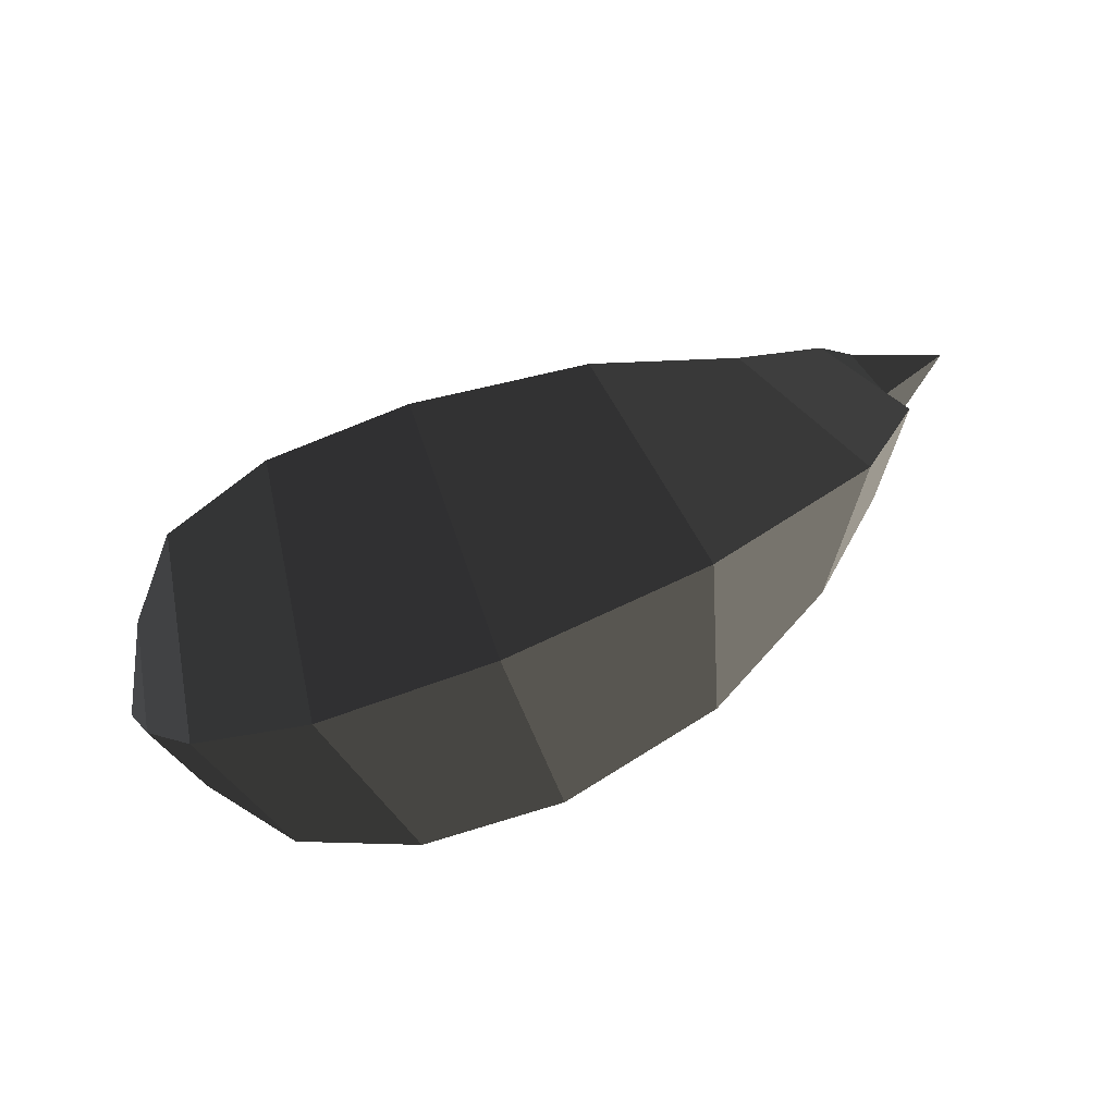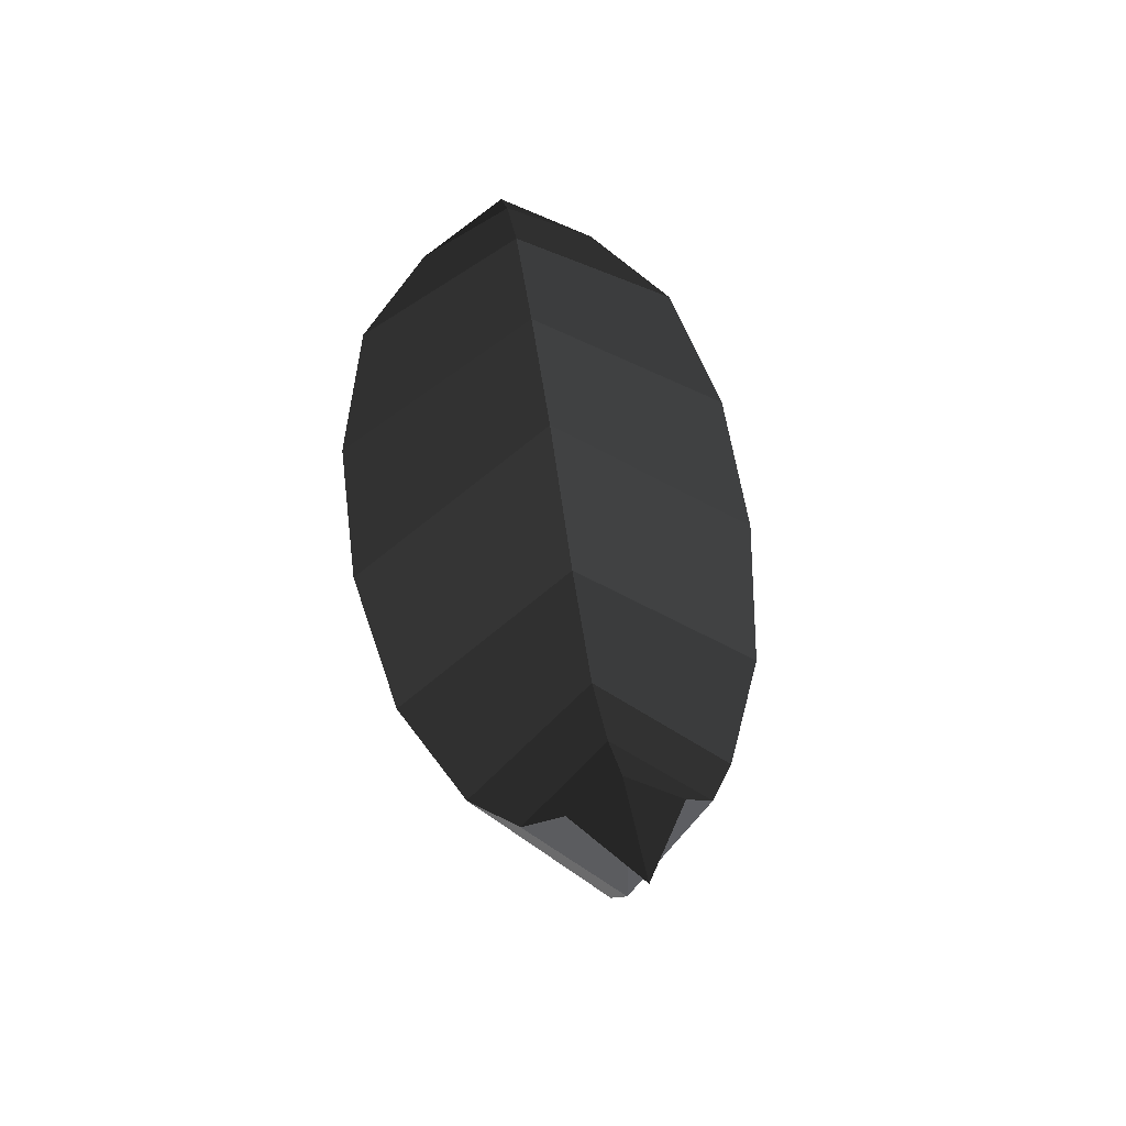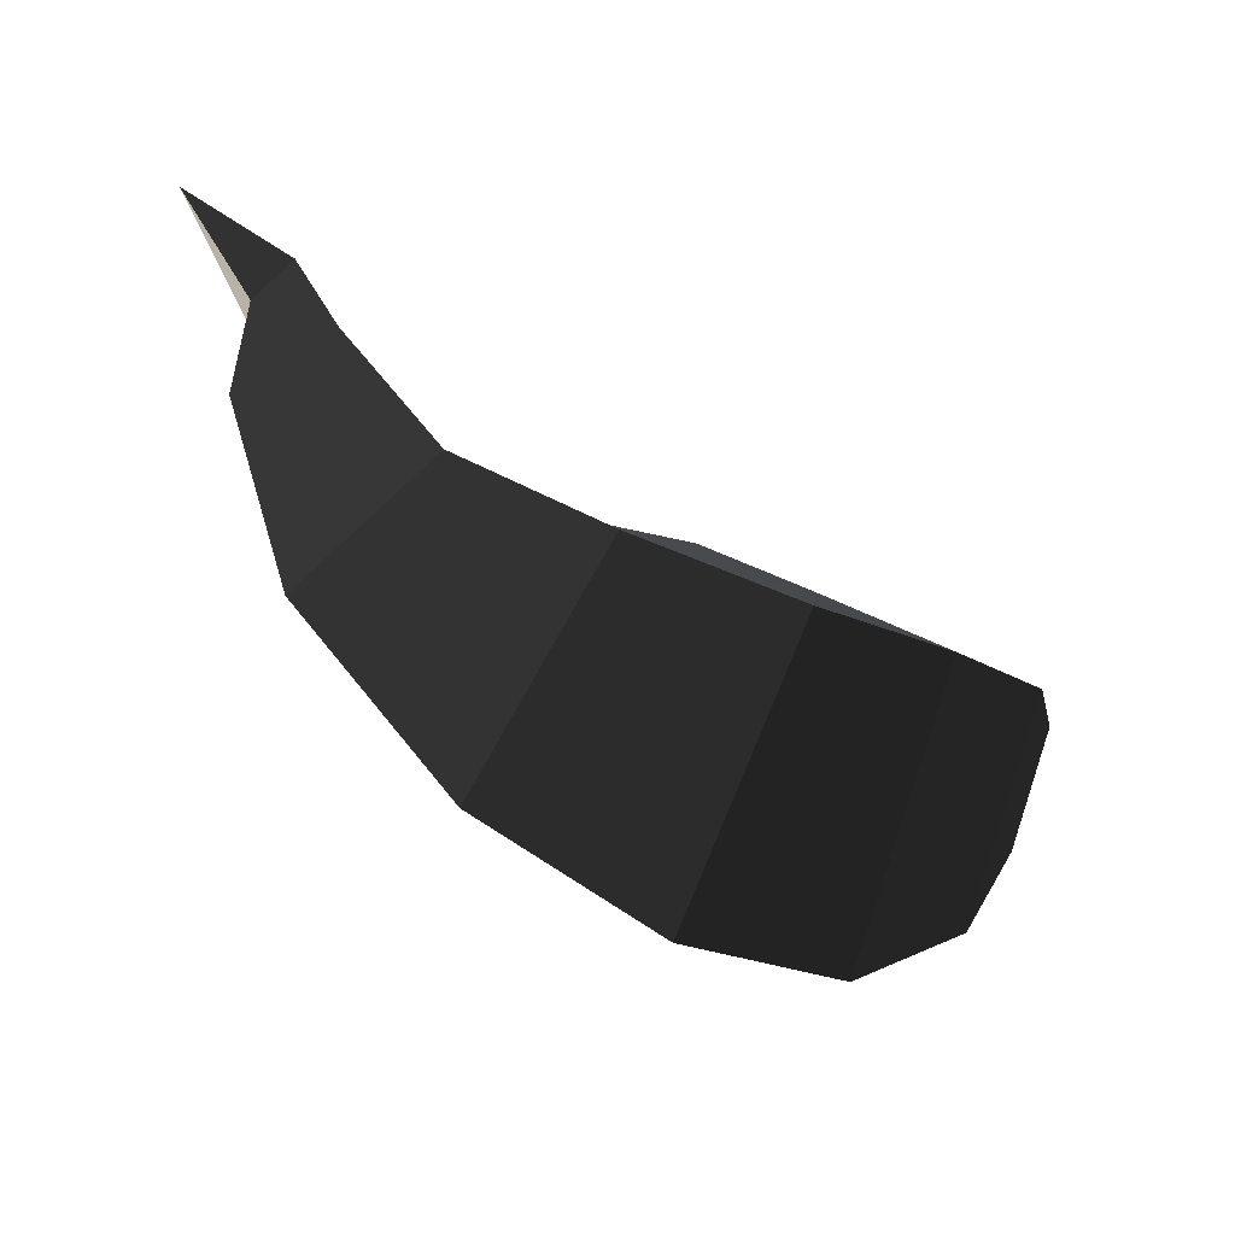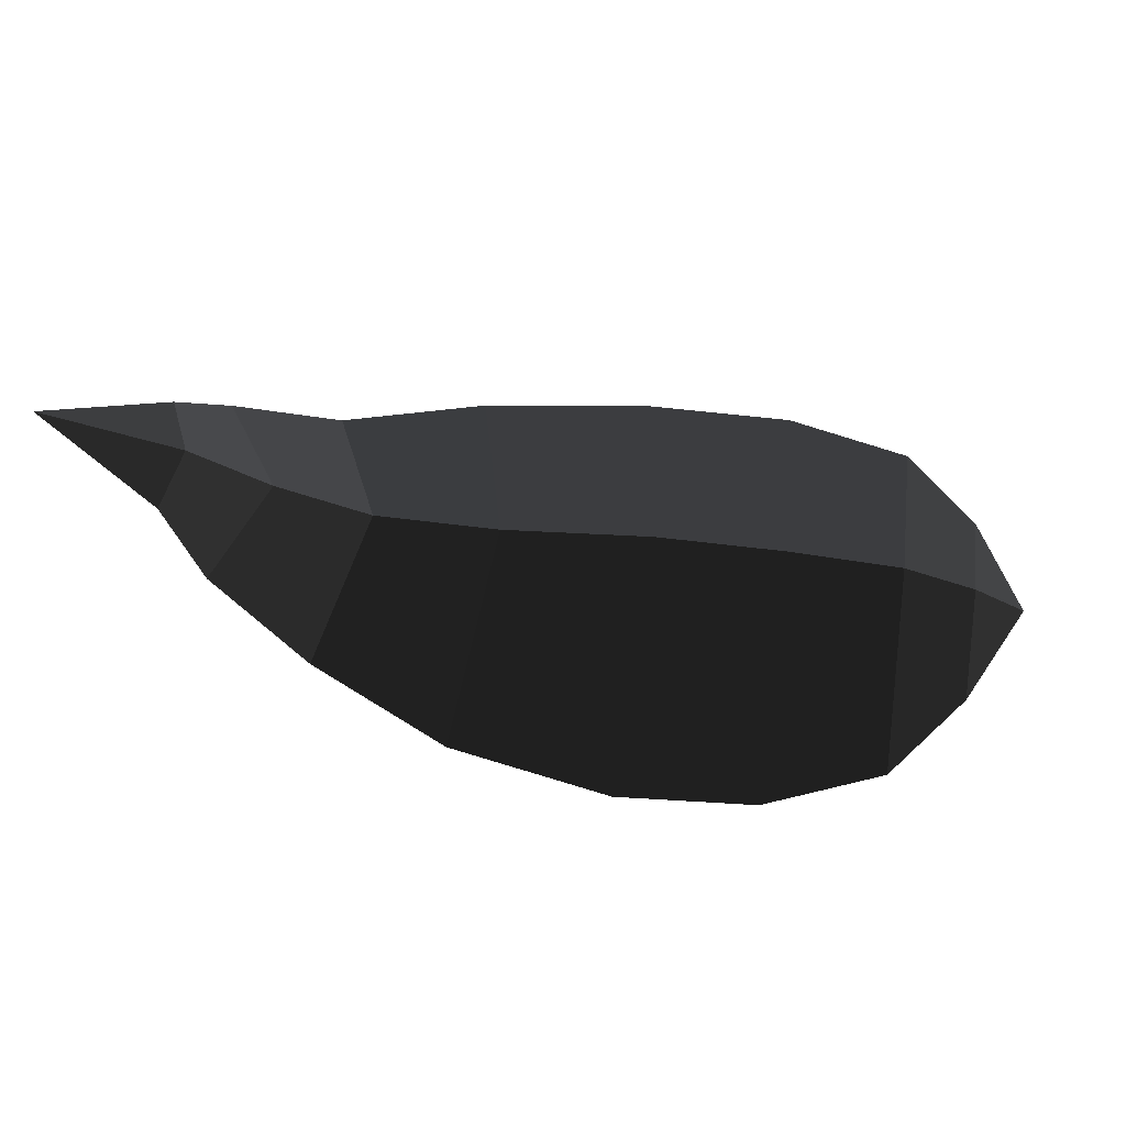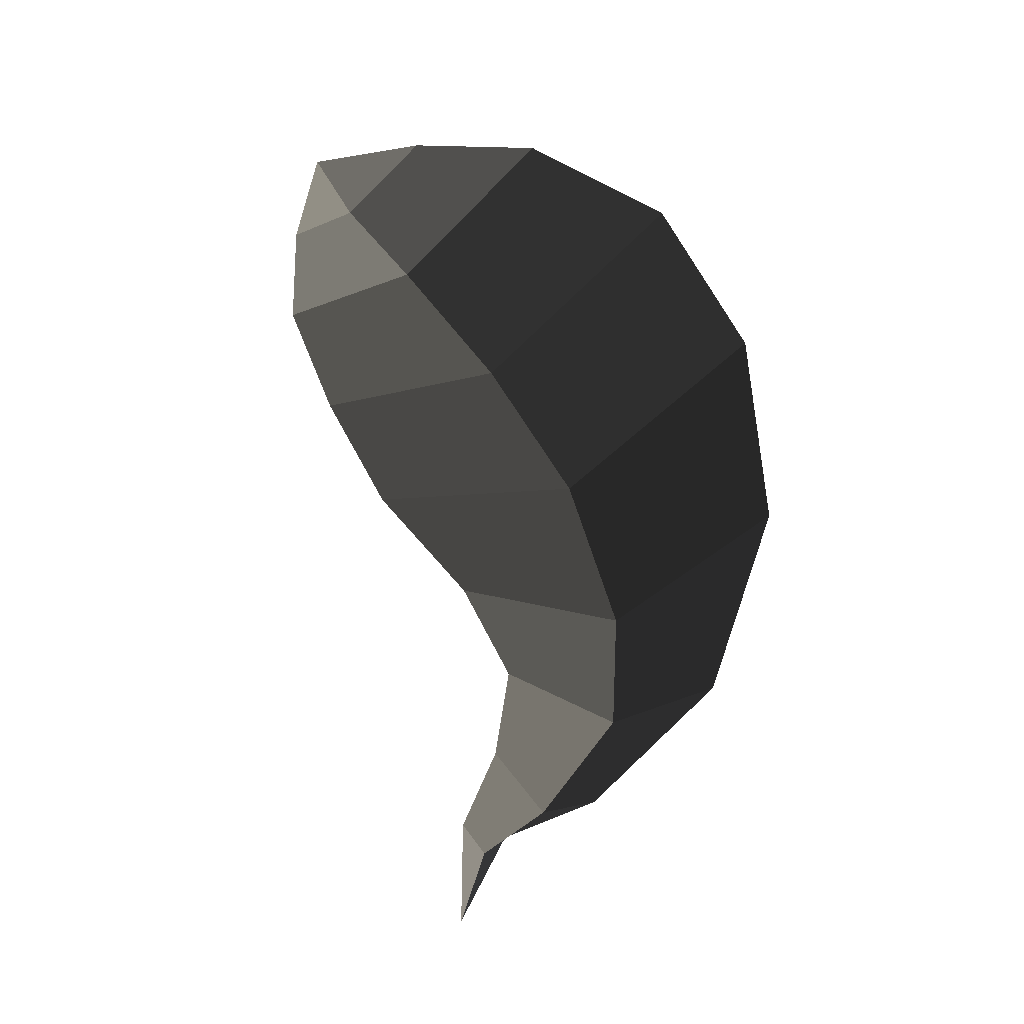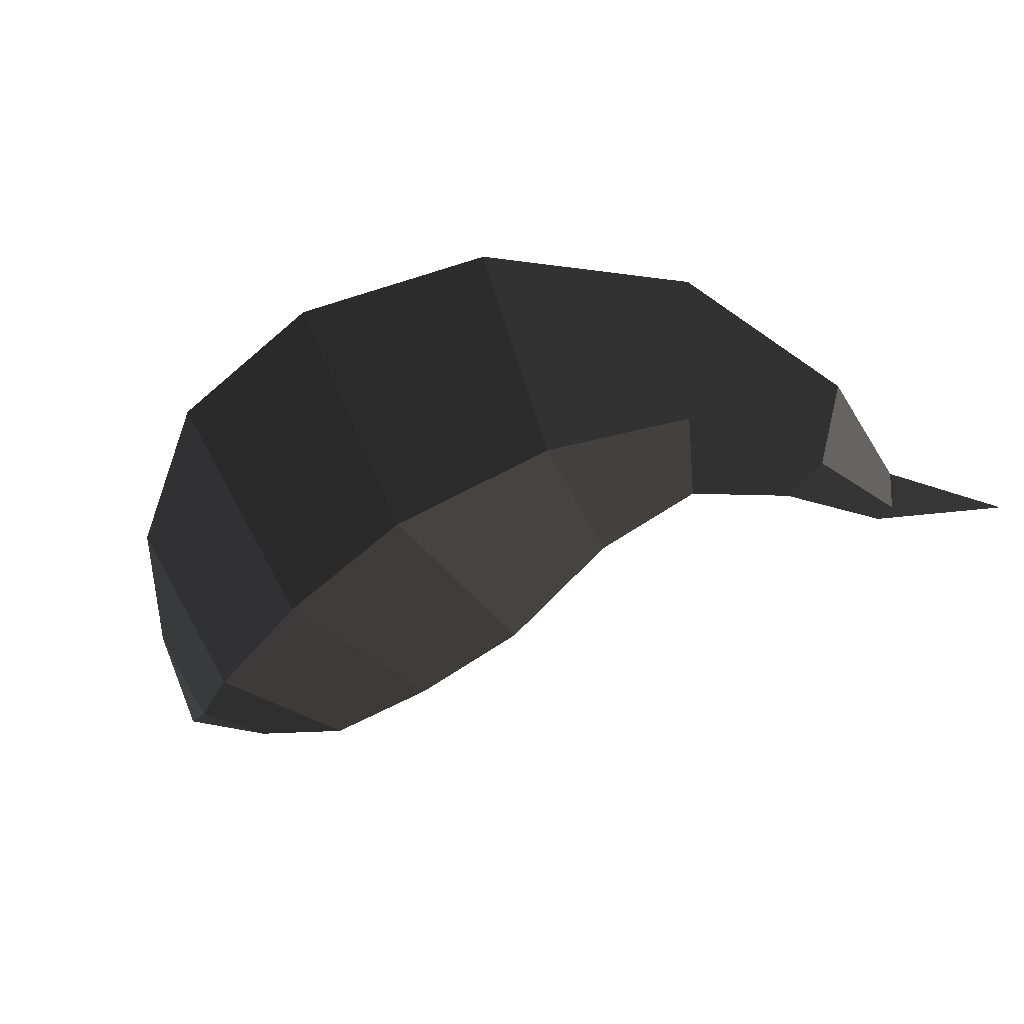
<metadata>
{"format":"obj","ext":"obj","renderer":"f3d","projection":"perspective","resolution":1024,"background":"white","views":[{"elev":-77.4,"azim":20.4,"up":"+Y"},{"elev":62.2,"azim":81.6,"up":"+Y"},{"elev":-38.8,"azim":150.9,"up":"+Y"},{"elev":74.6,"azim":-174.3,"up":"+Y"},{"elev":-67.4,"azim":-61.1,"up":"+Z"},{"elev":-74.4,"azim":36.0,"up":"+Z"}]}
</metadata>
<code>
v 1.596 0.5917 0
v 1.456 0.4041 0
v 1.421 0.4344 -0.0881
v 1.421 0.4344 -0.0881
v 1.385 0.468 0
v 1.385 0.468 0
v 1.421 0.4344 0.0881
v 1.421 0.4344 0.0881
v 1.456 0.4041 0
v 1.456 0.4041 0
v 1.47 0.1938 0
v 1.361 0.2615 0.1483
v 1.265 0.3217 0
v 1.385 0.468 0
v 1.361 0.2615 -0.1483
v 1.421 0.4344 -0.0881
v 1.47 0.1938 0
v 1.456 0.4041 0
v 1.209 0.0223 -0.2199
v 1.348 -0.1508 0
v 1.209 0.0223 0.2199
v 1.361 0.2615 0.1483
v 1.113 0.206 0
v 1.265 0.3217 0
v 1.209 0.0223 -0.2199
v 1.361 0.2615 -0.1483
v 0.9024 0.1937 0
v 0.9711 -0.1041 -0.316
v 1.209 0.0223 0.2199
v 0.9711 -0.1041 0.316
v 1.348 -0.1508 0
v 1.055 -0.4249 0
v 1.209 0.0223 -0.2199
v 0.9711 -0.1041 -0.316
v 0.6753 -0.162 -0.3644
v 0.7061 -0.5439 0
v 0.6753 -0.162 0.3644
v 0.9711 -0.1041 0.316
v 0.649 0.2384 0
v 0.9024 0.1937 0
v 0.6753 -0.162 -0.3644
v 0.9711 -0.1041 -0.316
v 0.4272 0.2277 0
v 0.4178 -0.1443 -0.3568
v 0.6753 -0.162 0.3644
v 0.4178 -0.1443 0.3568
v 0.7061 -0.5439 0
v 0.3992 -0.5204 0
v 0.6753 -0.162 -0.3644
v 0.4178 -0.1443 -0.3568
v 0.205 -0.0916 -0.2911
v 0.172 -0.3657 0
v 0.205 -0.0916 0.2911
v 0.4178 -0.1443 0.3568
v 0.2332 0.1954 0
v 0.4272 0.2277 0
v 0.205 -0.0916 -0.2911
v 0.4178 -0.1443 -0.3568
v 0.1009 0.1071 0
v 0.0848 -0.0351 -0.1584
v -0 0 0
v -0 0 0
v 0.0628 -0.1784 0
v 0.0628 -0.1784 0
v 0.0848 -0.0351 0.1584
v 0.0848 -0.0351 0.1584
v 0.1009 0.1071 0
v 0.1009 0.1071 0
v 0.2332 0.1954 0
v 0.205 -0.0916 0.2911
v 0.172 -0.3657 0
v 0.0628 -0.1784 0
v 0.205 -0.0916 -0.2911
v 0.0848 -0.0351 -0.1584
g Group_001
f 1 2 3
f 1 3 5
f 1 5 7
f 1 7 9
f 9 7 12 11
f 12 7 14 13
f 13 14 16 15
f 15 16 18 17
f 15 17 20 19
f 20 17 22 21
f 21 22 24 23
f 23 24 26 25
f 23 25 28 27
f 23 27 30 29
f 29 30 32 31
f 31 32 34 33
f 34 32 36 35
f 36 32 38 37
f 37 38 40 39
f 39 40 42 41
f 39 41 44 43
f 39 43 46 45
f 45 46 48 47
f 47 48 50 49
f 50 48 52 51
f 52 48 54 53
f 53 54 56 55
f 55 56 58 57
f 55 57 60 59
f 59 60 61
f 61 60 63
f 61 63 65
f 61 65 67
f 67 65 70 69
f 70 65 72 71
f 71 72 74 73

</code>
